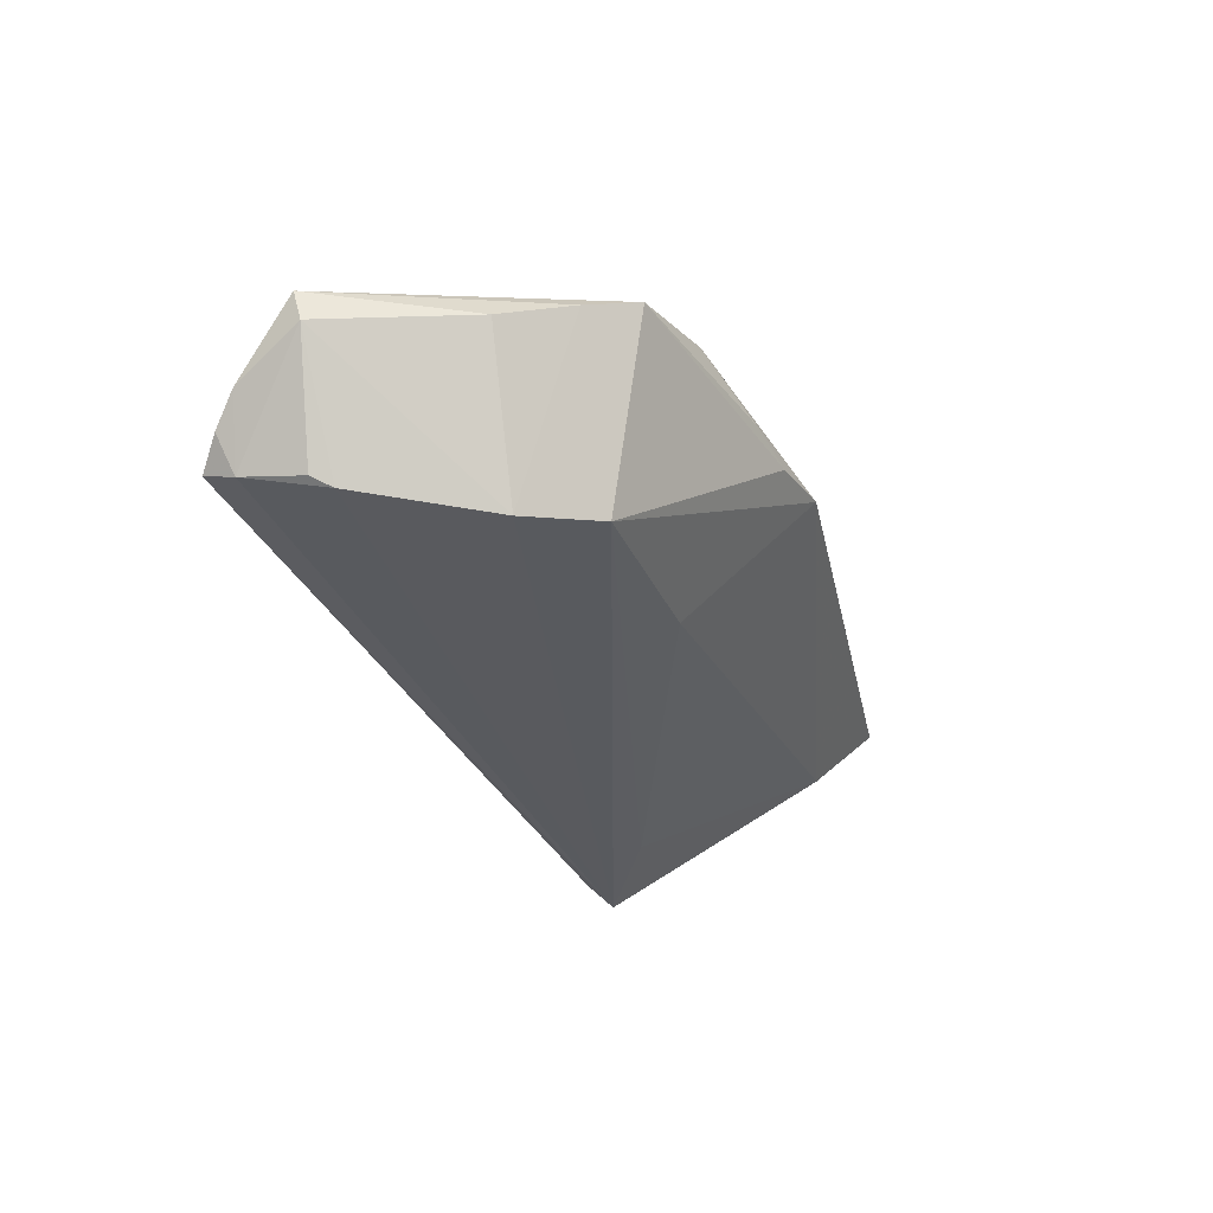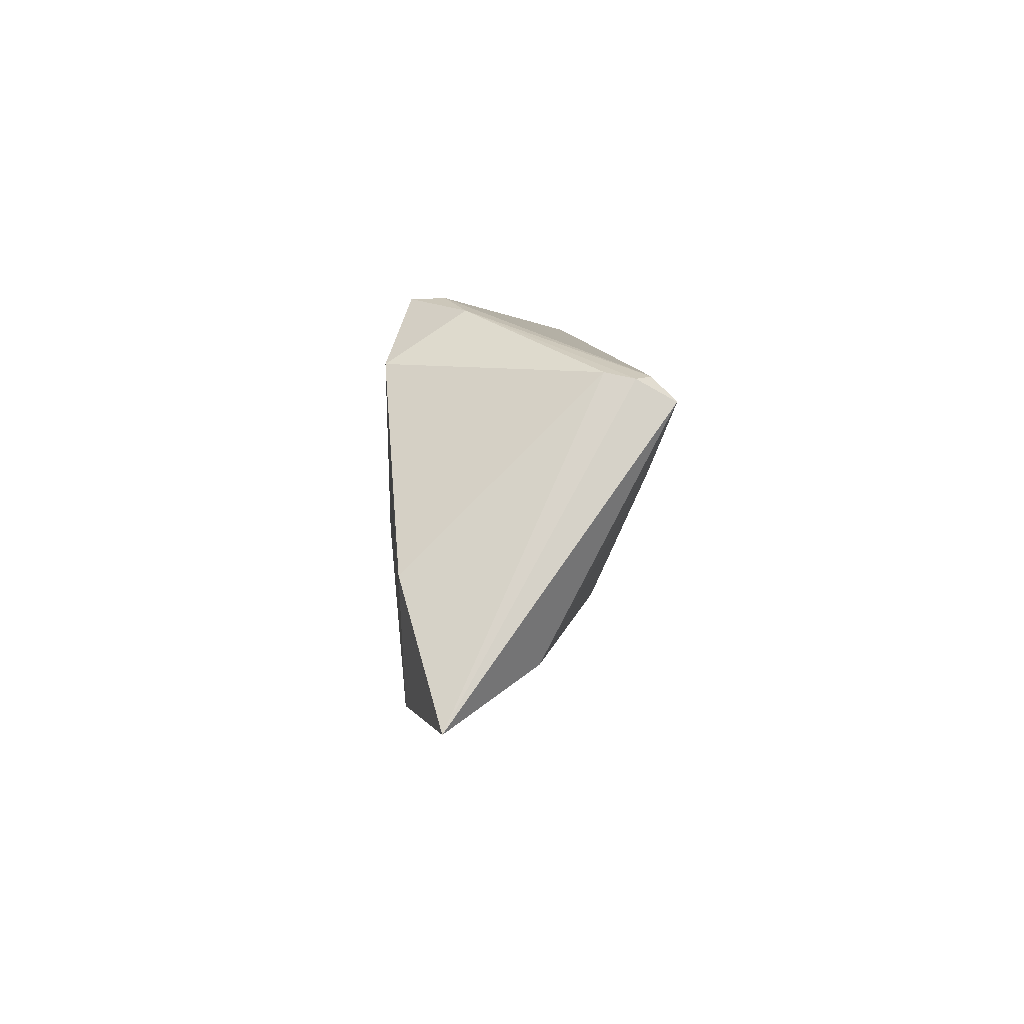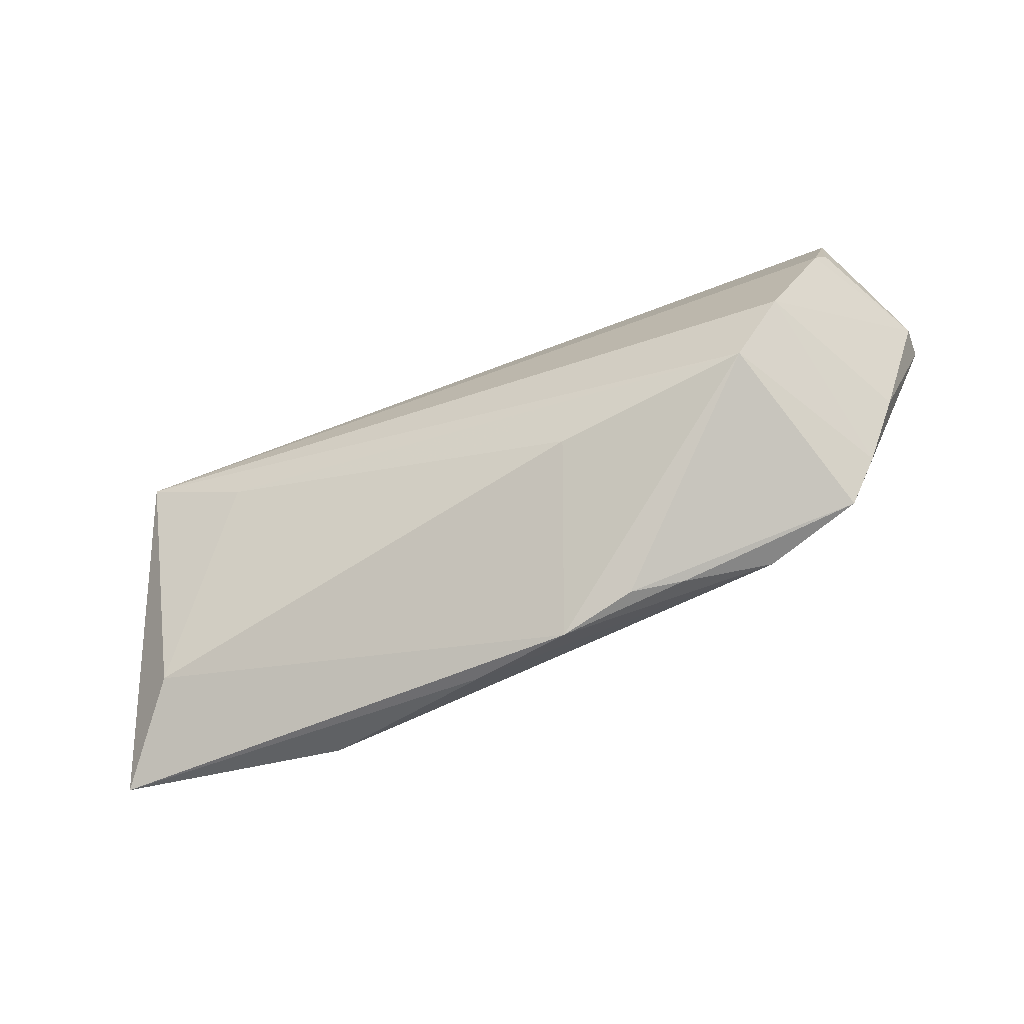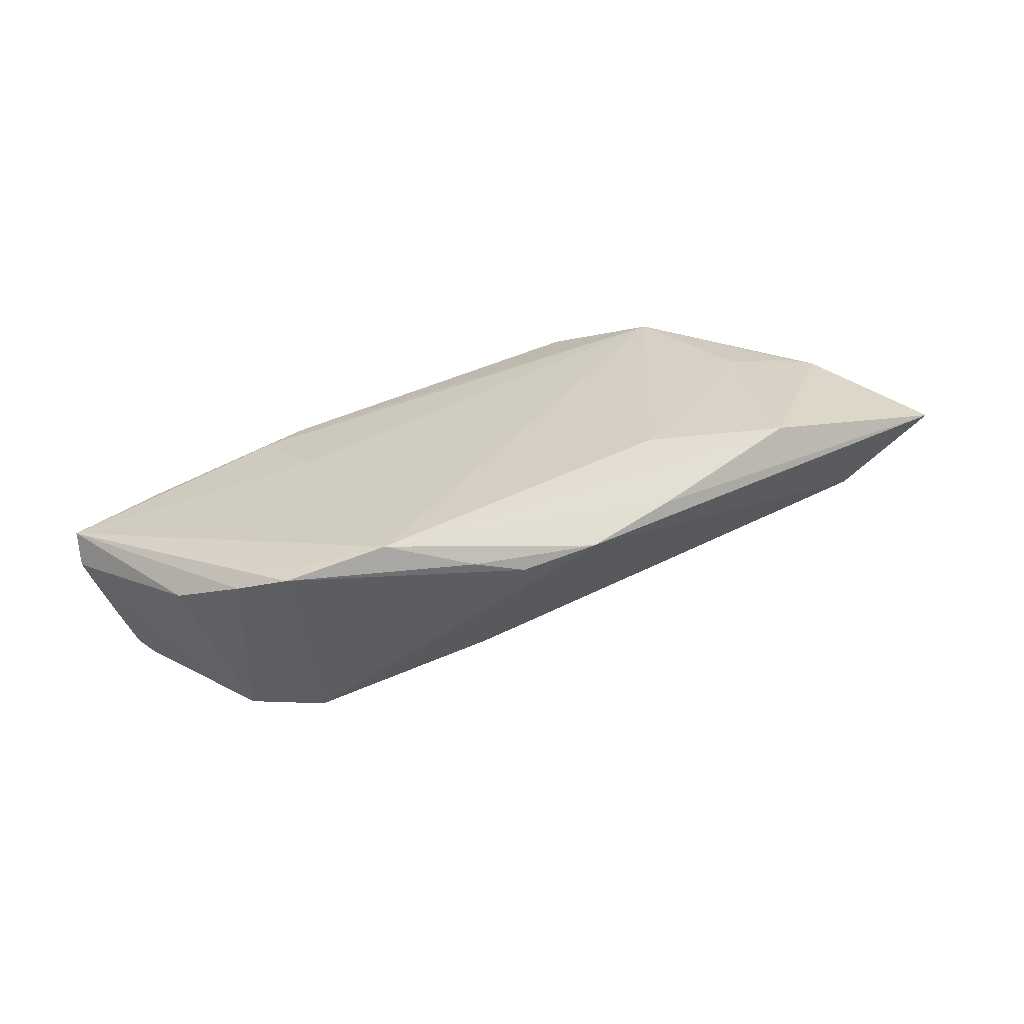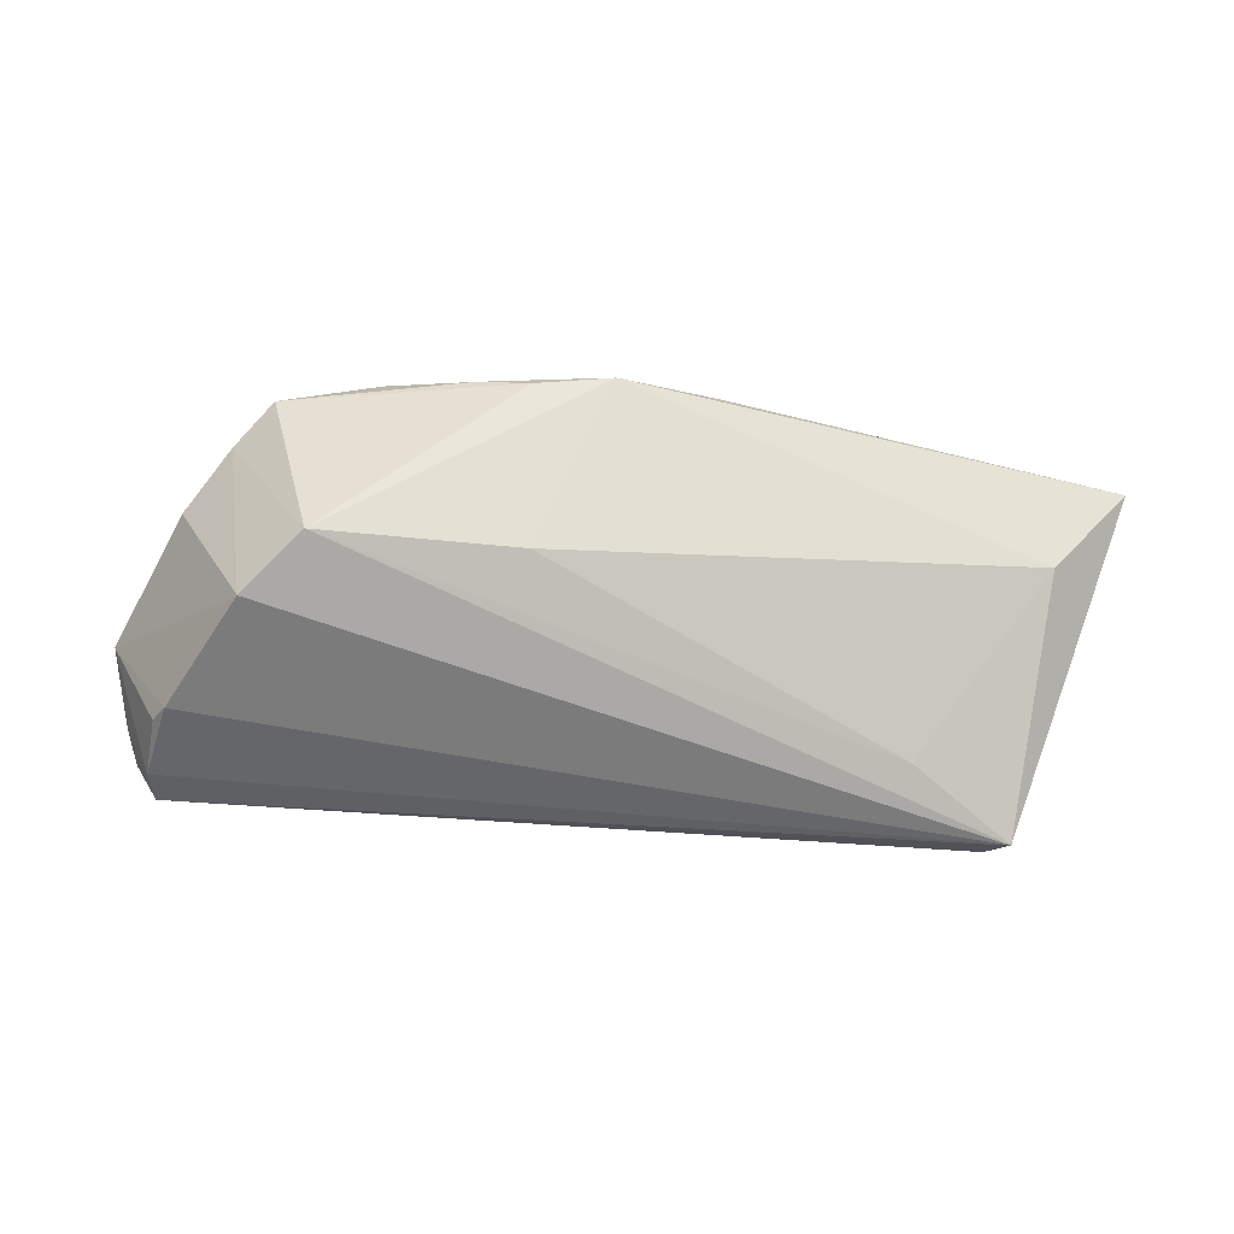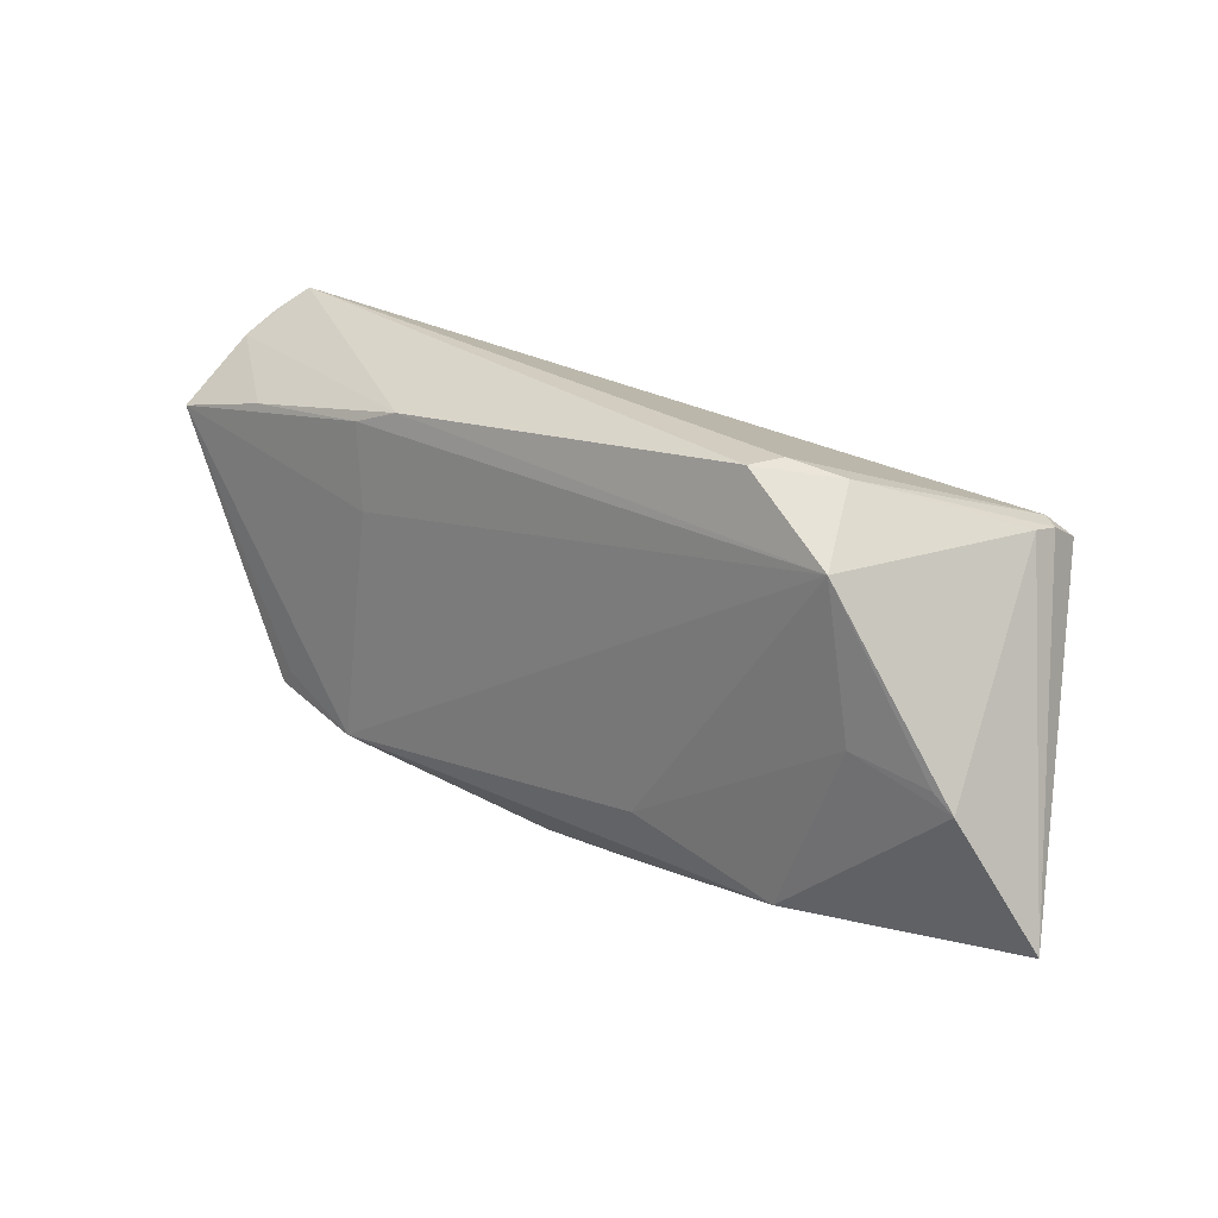
<metadata>
{"format":"obj","ext":"obj","renderer":"f3d","projection":"perspective","resolution":1024,"background":"white","views":[{"elev":-32.8,"azim":-72.4,"up":"+Z"},{"elev":2.7,"azim":87.6,"up":"+Y"},{"elev":-66.0,"azim":-157.9,"up":"+Y"},{"elev":24.1,"azim":-31.5,"up":"+Z"},{"elev":-64.8,"azim":-8.8,"up":"+Z"},{"elev":24.8,"azim":33.0,"up":"+Y"}]}
</metadata>
<code>
v -0.02257 0.02263 0.009712
v 0.03372 0.02573 0.006961
v 0.03925 4.825e-05 0.01588
v 0.04813 0.01802 -0.008341
v -0.04815 -0.01244 0.005427
v 0.008533 -0.02594 0.00935
v 0.05111 -0.00463 0.01475
v -0.04233 -0.01608 0.008275
v -0.02869 0.02032 0.009504
v -0.05086 0.01271 -0.01449
v 0.05966 -0.02108 0.009972
v 0.03056 -0.02228 0.01429
v -0.03159 -0.02096 0.01062
v 0.04885 0.01726 -0.01187
v -0.0596 0.01498 0.005084
v 0.02751 0.02761 0.009367
v -0.05467 0.02503 -0.007275
v -0.04619 0.0183 0.006714
v 0.05026 -0.01476 -0.0009954
v 0.04689 0.01754 -0.01388
v -0.004325 -0.02761 0.006761
v -0.05671 0.02236 -0.003625
v 0.04866 -0.002201 0.01509
v -0.04392 -0.01815 0.007808
v -0.02768 0.009551 0.01028
v 0.04928 0.01464 -0.01649
v 0.03584 0.006513 -0.01476
v -0.02057 -0.02456 0.006864
v -0.05966 0.01384 0.0008746
v 0.01224 -0.01637 0.01431
v 0.02531 0.02761 0.01351
v -0.053 -0.004415 0.002262
v -0.05264 0.02321 -0.01203
v -0.05167 0.02761 -0.0103
v -0.01188 -0.01252 -0.01198
v -0.05227 0.01512 -0.01335
v -0.04347 -0.00384 -0.01649
v -0.03696 -0.01226 -0.01465
v 0.03653 0.01926 0.01649
v -0.01408 -0.02603 0.00503
f 33 26 10
f 33 34 26
f 10 36 33
f 26 34 20
f 15 25 9
f 39 9 25
f 19 26 11
f 21 19 11
f 29 36 10
f 29 32 15
f 15 22 29
f 29 33 36
f 22 33 29
f 17 22 34
f 34 33 17
f 17 33 22
f 26 20 14
f 11 26 14
f 14 4 11
f 31 34 1
f 1 39 31
f 9 39 1
f 34 22 1
f 23 39 3
f 13 39 25
f 13 25 15
f 4 39 7
f 7 39 23
f 11 4 7
f 7 12 11
f 7 3 12
f 23 3 7
f 19 21 35
f 11 12 6
f 6 21 11
f 12 13 6
f 6 13 21
f 38 35 21
f 38 40 24
f 21 40 38
f 2 14 20
f 4 14 2
f 31 39 2
f 2 39 4
f 18 22 15
f 18 1 22
f 15 9 18
f 9 1 18
f 12 3 30
f 30 13 12
f 30 3 39
f 39 13 30
f 15 24 8
f 8 13 15
f 24 13 8
f 26 19 27
f 19 35 27
f 27 38 26
f 35 38 27
f 21 13 28
f 28 40 21
f 28 13 24
f 24 40 28
f 26 38 37
f 10 26 37
f 37 29 10
f 32 29 37
f 16 20 34
f 16 2 20
f 16 34 31
f 31 2 16
f 5 38 24
f 5 37 38
f 32 37 5
f 5 24 15
f 15 32 5

</code>
